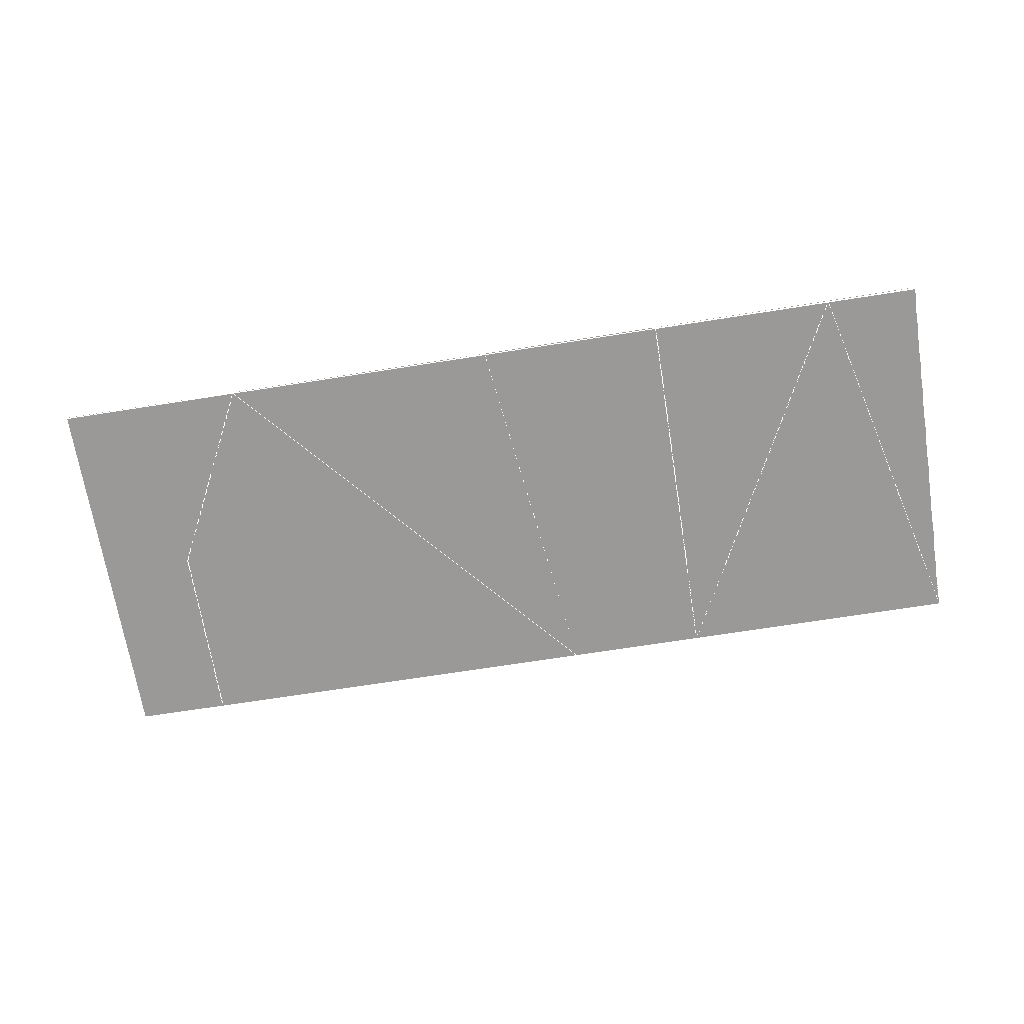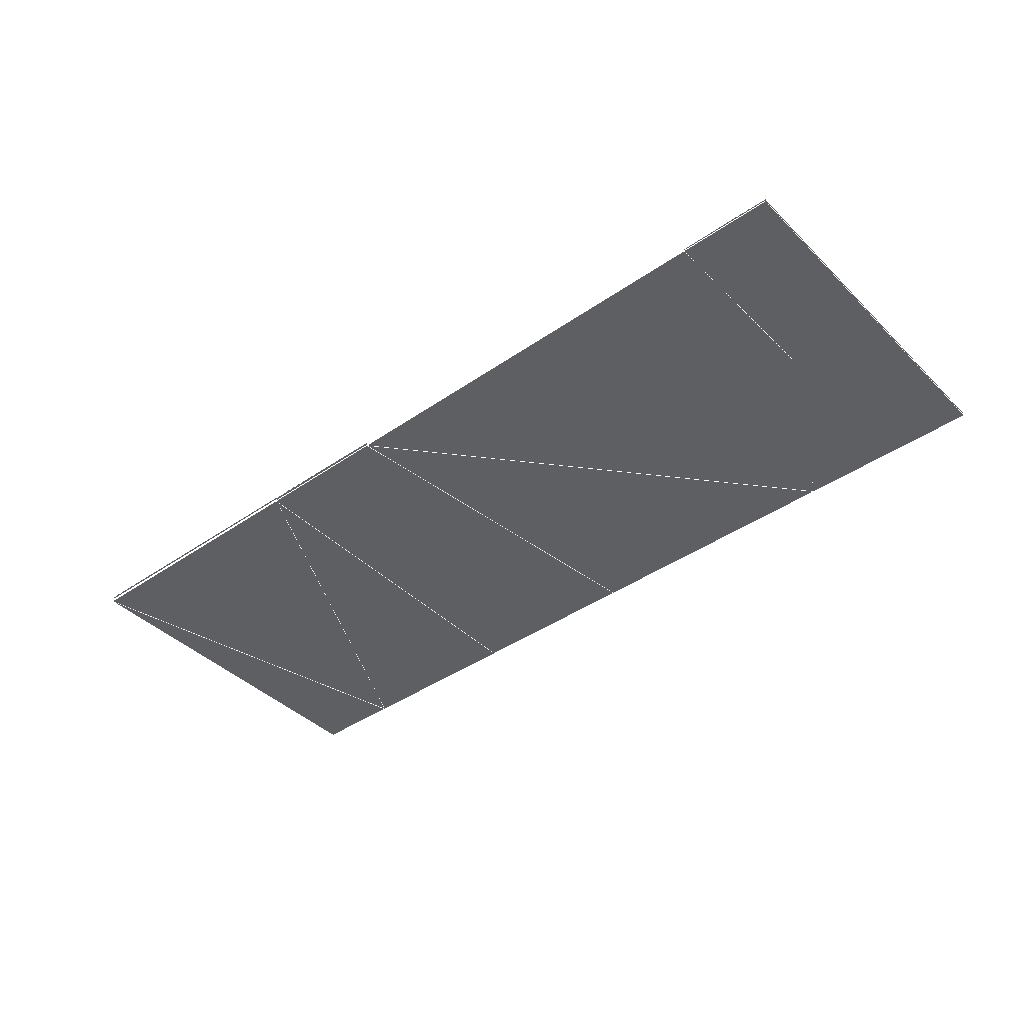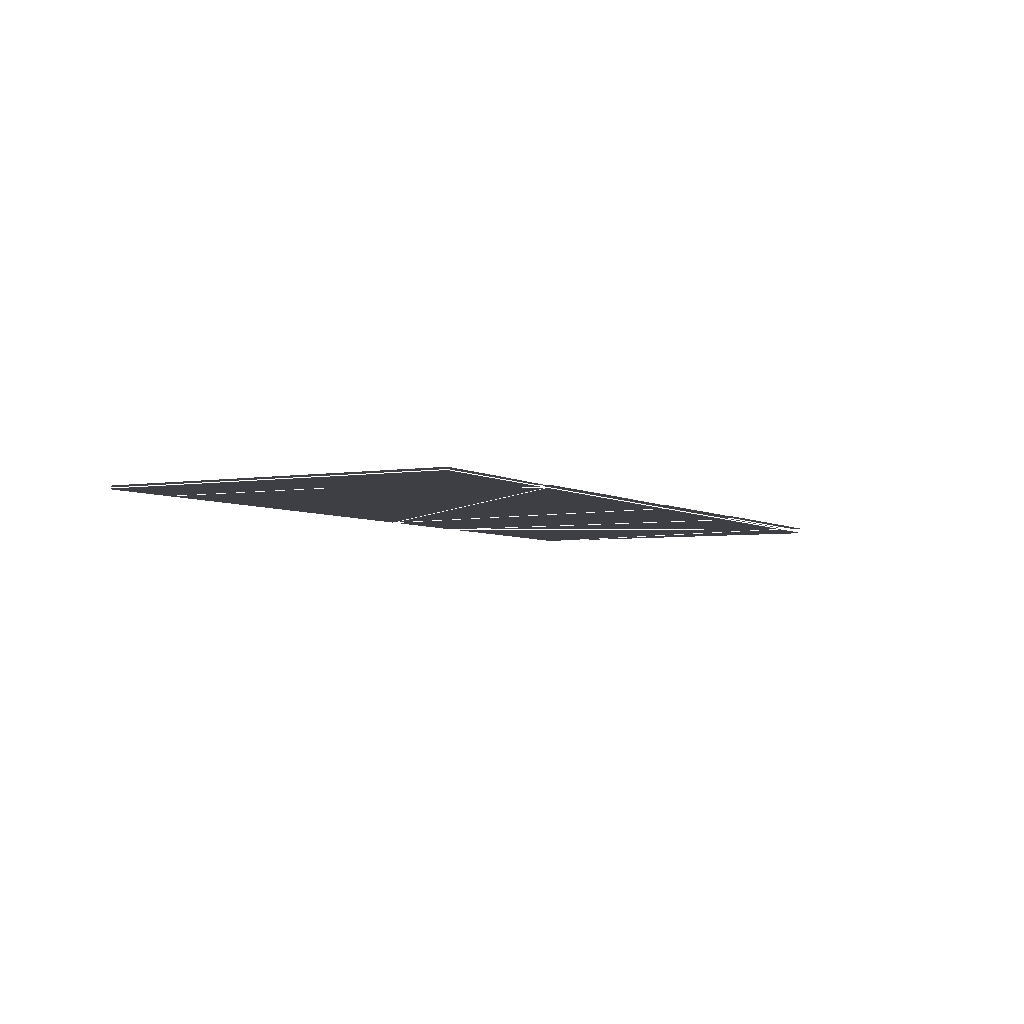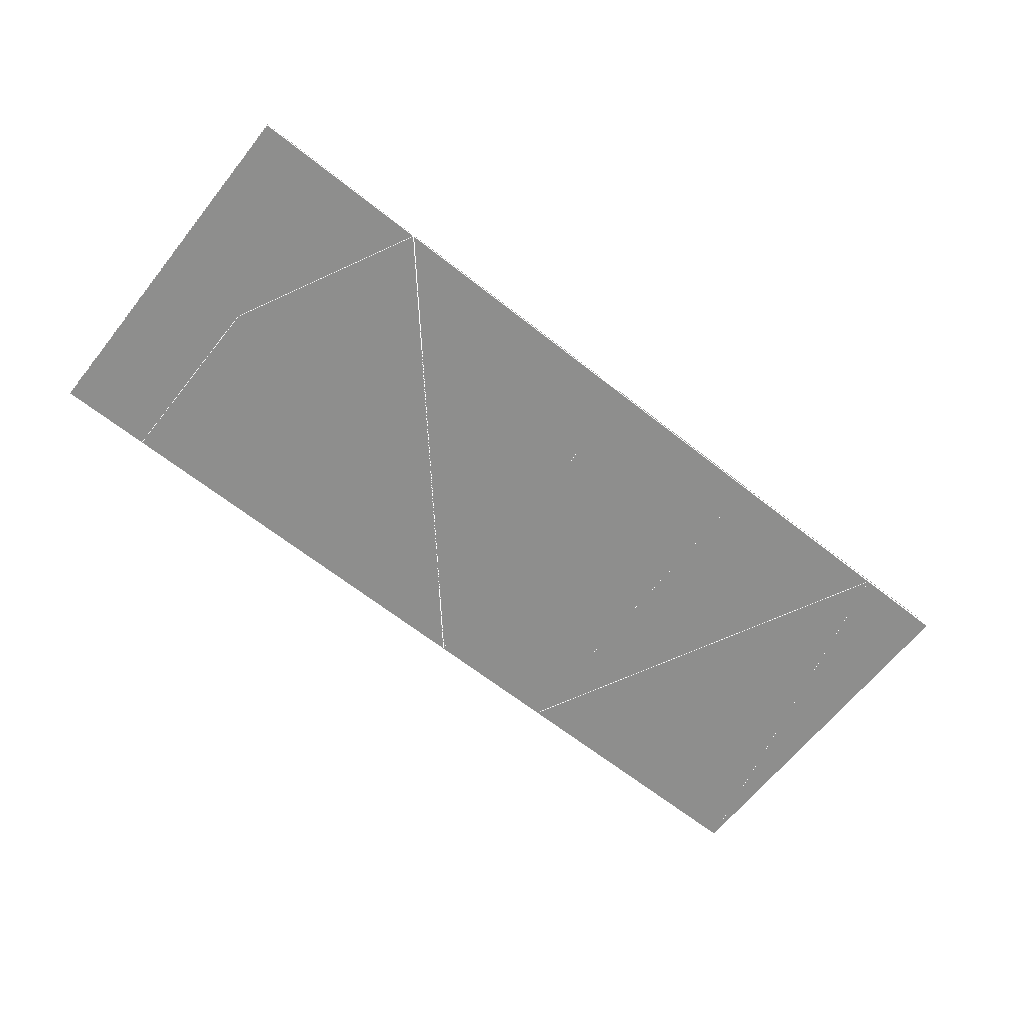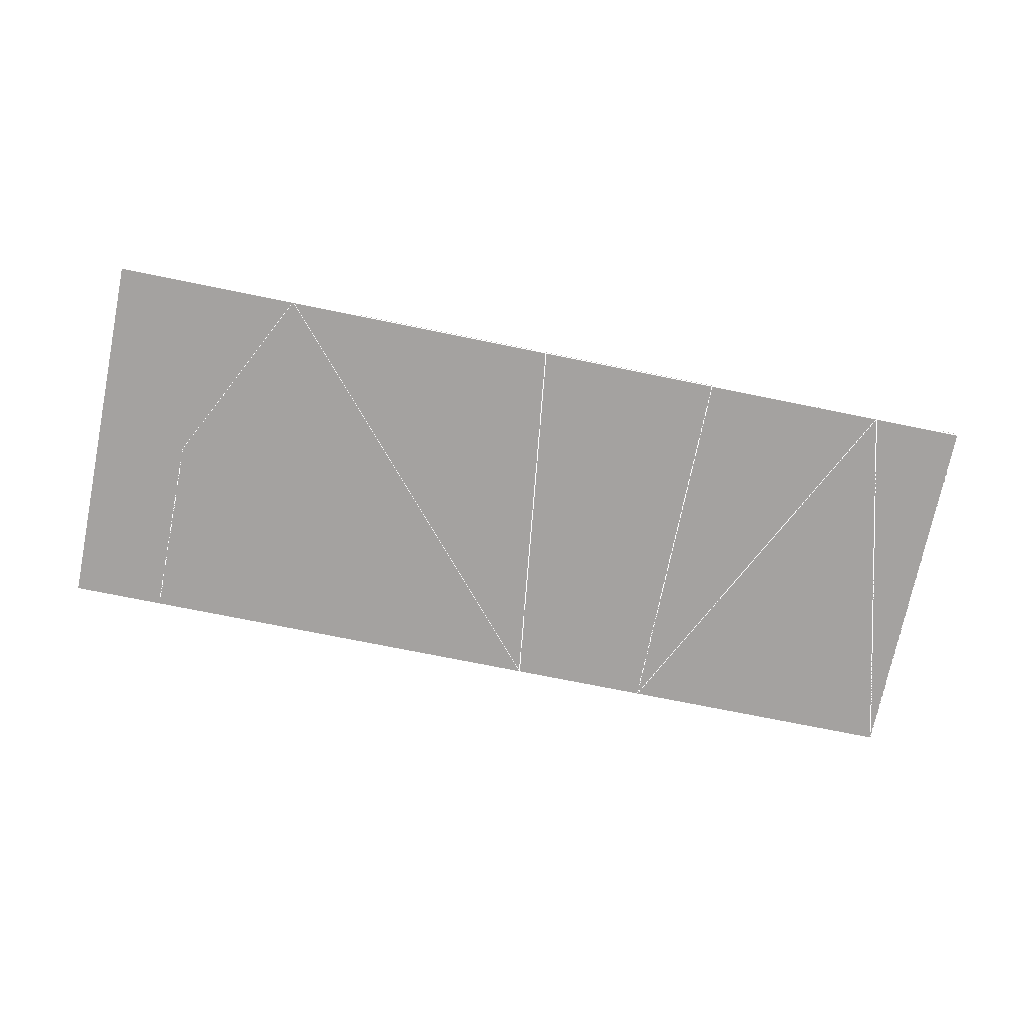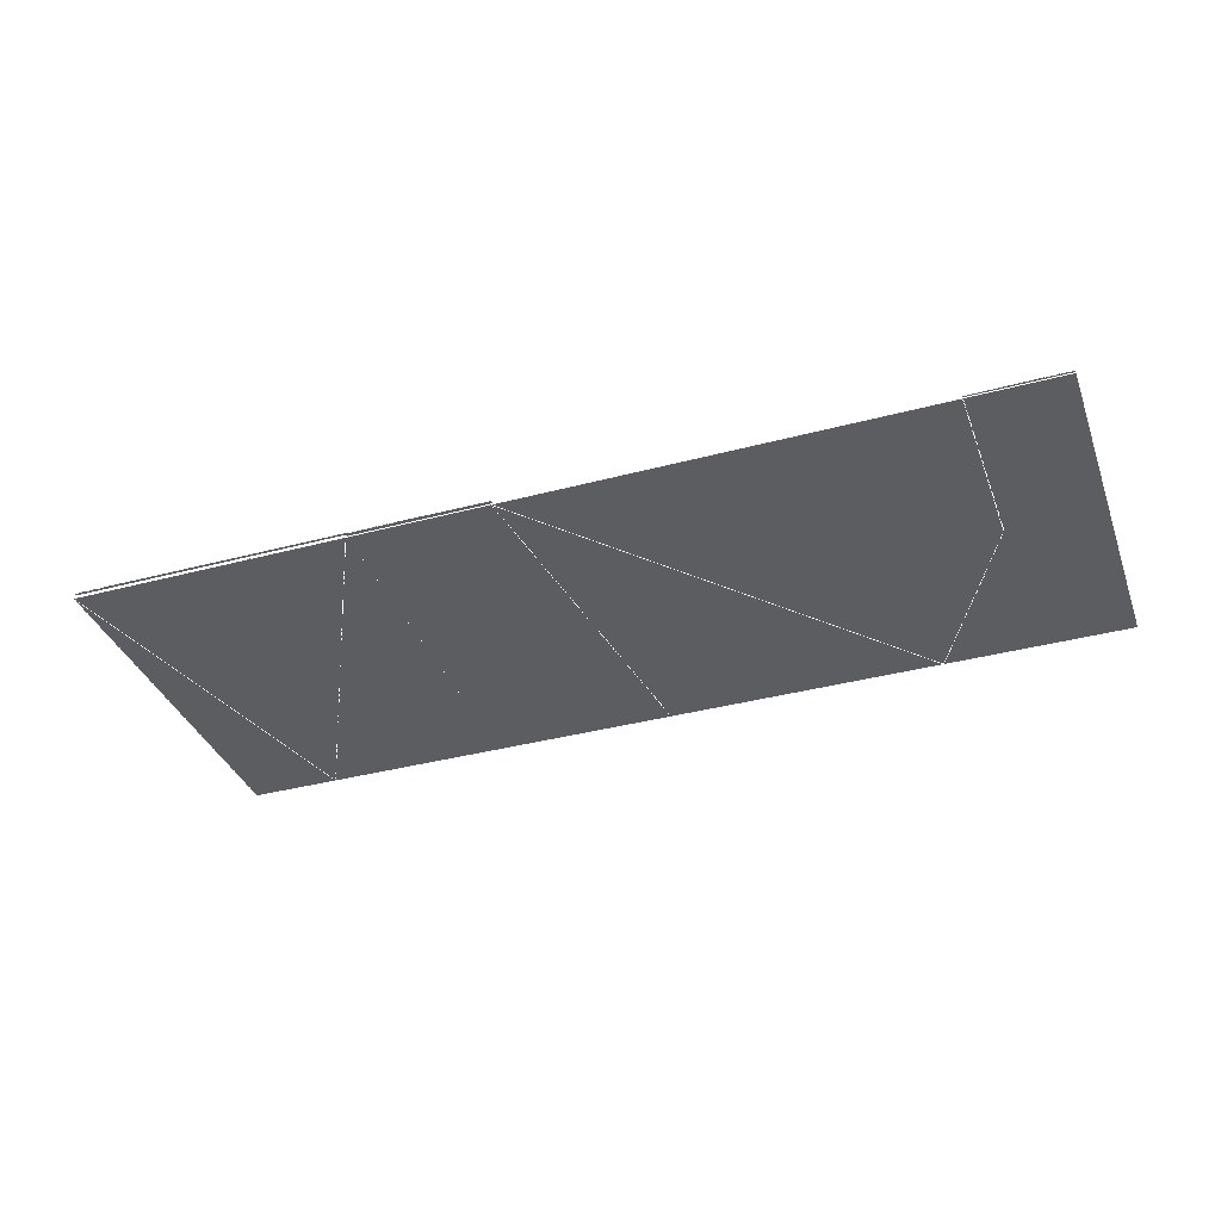
<metadata>
{"format":"obj","ext":"obj","renderer":"f3d","projection":"perspective","resolution":1024,"background":"white","views":[{"elev":-68.9,"azim":-171.0,"up":"+Z"},{"elev":-41.1,"azim":40.2,"up":"+Z"},{"elev":-4.4,"azim":118.0,"up":"+Z"},{"elev":-64.8,"azim":141.5,"up":"+Z"},{"elev":-72.7,"azim":168.5,"up":"+Z"},{"elev":-36.5,"azim":19.2,"up":"+Z"}]}
</metadata>
<code>
v 1.86e+05 3.12e+05 0
v 1.861e+05 3.124e+05 0
v 1.86e+05 3.124e+05 1
v 1.861e+05 3.124e+05 1
v 1.863e+05 3.12e+05 1
v 1.863e+05 3.124e+05 2
v 1.868e+05 3.124e+05 2
v 1.869e+05 3.122e+05 2
v 1.87e+05 3.124e+05 3
v 1.87e+05 3.12e+05 3
v 1.869e+05 3.12e+05 2
v 1.864e+05 3.12e+05 3
v 1.868e+05 3.124e+05 3
v 1.865e+05 3.124e+05 4
v 1.863e+05 3.124e+05 4.5
v 1.864e+05 3.12e+05 4
v 1.863e+05 3.12e+05 5
v 1.861e+05 3.124e+05 5.333
v 1.86e+05 3.12e+05 5.667
v 1.86e+05 3.124e+05 6
v 1.863e+05 3.124e+05 5
v 1.86e+05 3.124e+05 0
v 1.863e+05 3.12e+05 0
v 1.863e+05 3.124e+05 0
v 1.864e+05 3.12e+05 0
v 1.865e+05 3.124e+05 0
v 1.868e+05 3.124e+05 0
v 1.869e+05 3.12e+05 0
v 1.869e+05 3.122e+05 0
v 1.87e+05 3.12e+05 0
v 1.87e+05 3.124e+05 0
v 1.86e+05 3.12e+05 1
v 1.869e+05 3.12e+05 3
v 1.868e+05 3.124e+05 4
v 1.87e+05 3.124e+05 4
v 1.87e+05 3.12e+05 4
v 1.869e+05 3.12e+05 4
v 1.863e+05 3.12e+05 2
v 1.86e+05 3.12e+05 2
v 1.86e+05 3.124e+05 2
v 1.861e+05 3.124e+05 2
v 1.865e+05 3.124e+05 5
v 1.868e+05 3.124e+05 5
v 1.87e+05 3.124e+05 5
v 1.87e+05 3.12e+05 5
v 1.869e+05 3.12e+05 5
v 1.864e+05 3.12e+05 5
v 1.863e+05 3.12e+05 6
v 1.86e+05 3.12e+05 6
v 1.861e+05 3.124e+05 6
v 1.863e+05 3.124e+05 6
v 1.865e+05 3.124e+05 6
v 1.868e+05 3.124e+05 6
v 1.87e+05 3.124e+05 6
v 1.87e+05 3.12e+05 6
v 1.869e+05 3.12e+05 6
v 1.864e+05 3.12e+05 6
g 14140_poly1
f 1 2 3
f 22 2 1
g 14060_poly2
f 2 23 1
g 14120_poly3
f 4 5 6
f 2 24 23
g 14030_poly4
f 15 16 14
f 17 16 15
f 26 25 24
f 24 25 23
g 14120_poly5
f 12 13 14
f 26 27 25
g 12500_poly6
f 25 29 28
f 27 29 25
g 14140_poly7
f 7 8 9
f 9 8 10
f 10 8 11
f 29 30 28
f 30 29 31
f 27 31 29
g 14060_poly1000015
f 3 2 1
g 14060_poly1000016
f 6 5 4
f 18 19 17
f 19 18 20
f 18 17 21
g 12500_poly1000017
f 9 8 7
f 10 8 9
f 11 8 10
g 12500_poly1000018
f 14 13 12
g 12500_poly1000019
f 14 16 15
f 15 16 17
g 12500_poly1000020
f 17 19 18
f 20 18 19
f 21 17 18
l 2 1
l 1 23
l 2 22 1
l 2 23
l 24 2
l 5 32 3 4
l 27 29 28
l 25 28
l 28 30 31 27
l 27 25
l 13 9 10 33 12
l 27 26
l 26 25
l 26 24
l 23 25
l 14 34 35 36 37 16
l 24 23
l 38 39 40 41 6
l 21 42 43 44 45 46 47 17
l 48 49 20 50 51 52 53 54 55 56 57 48

</code>
